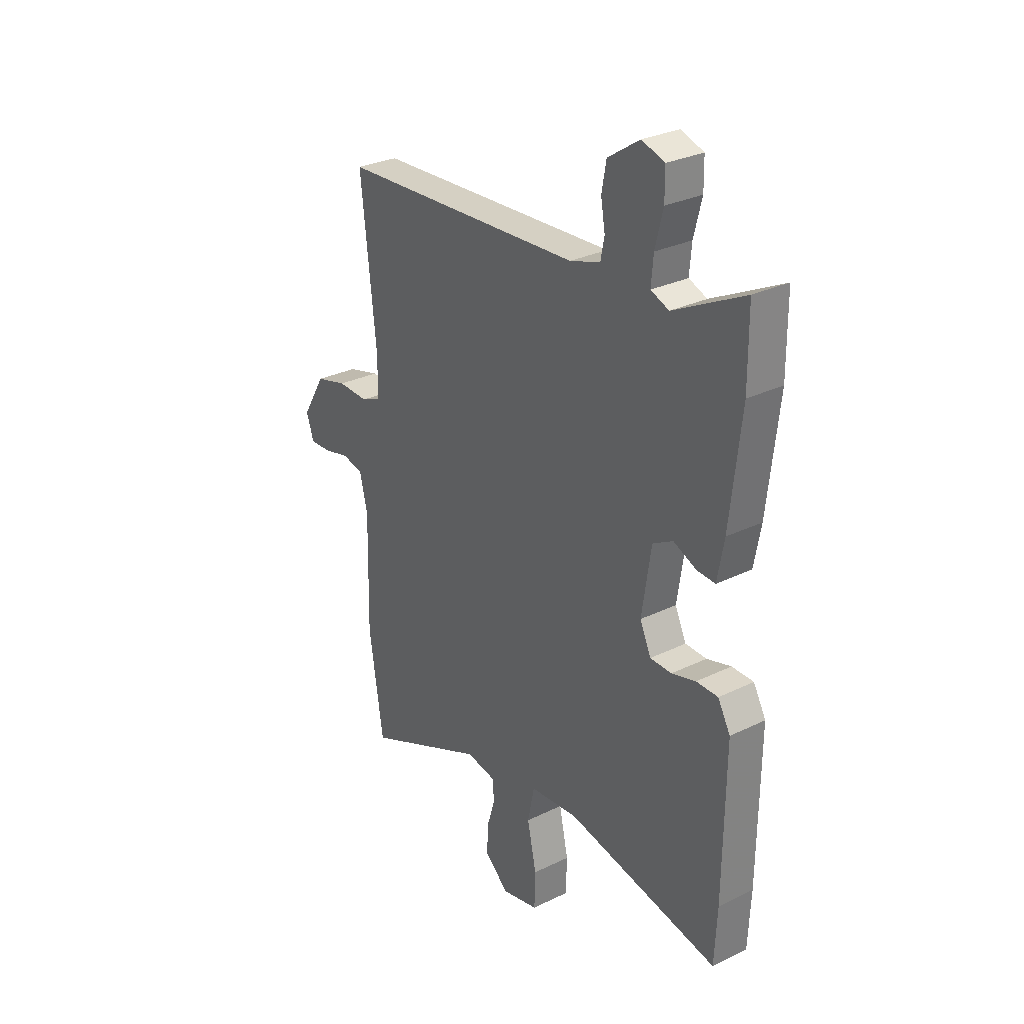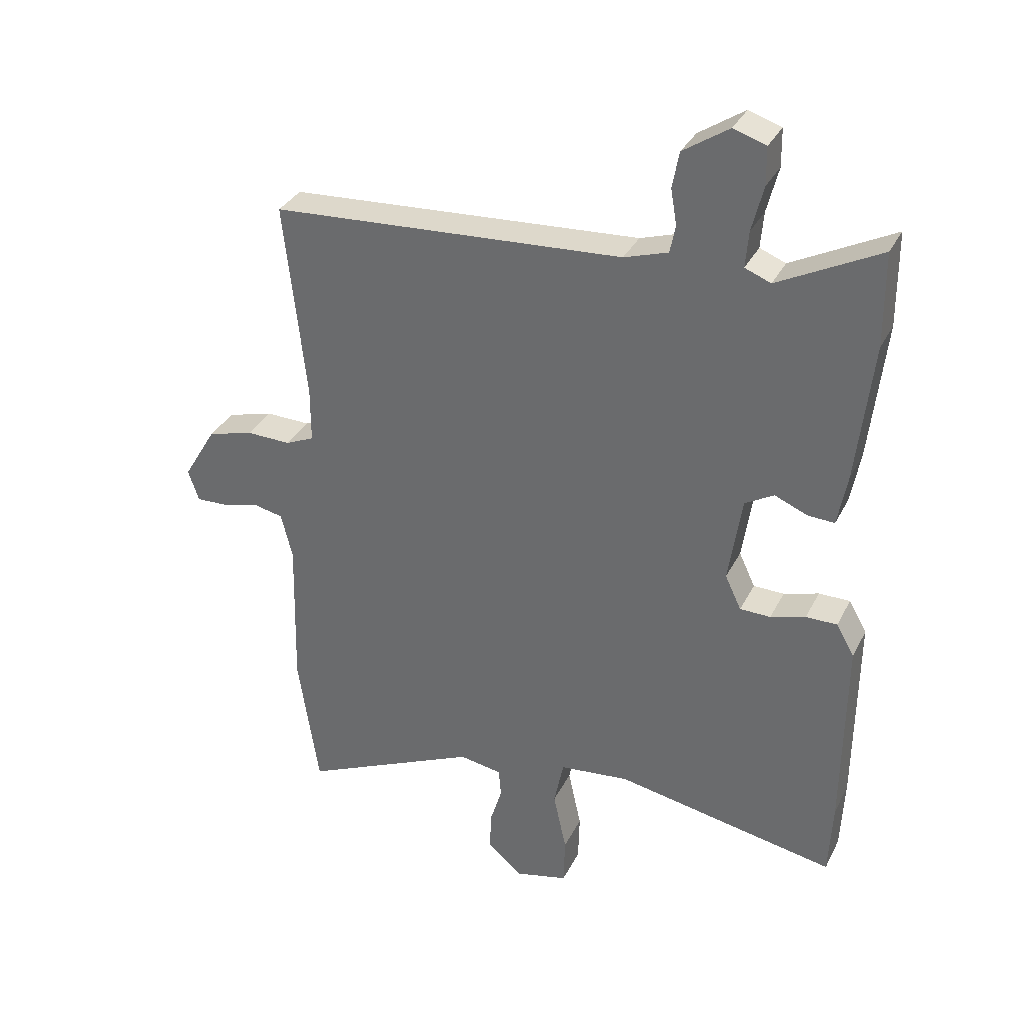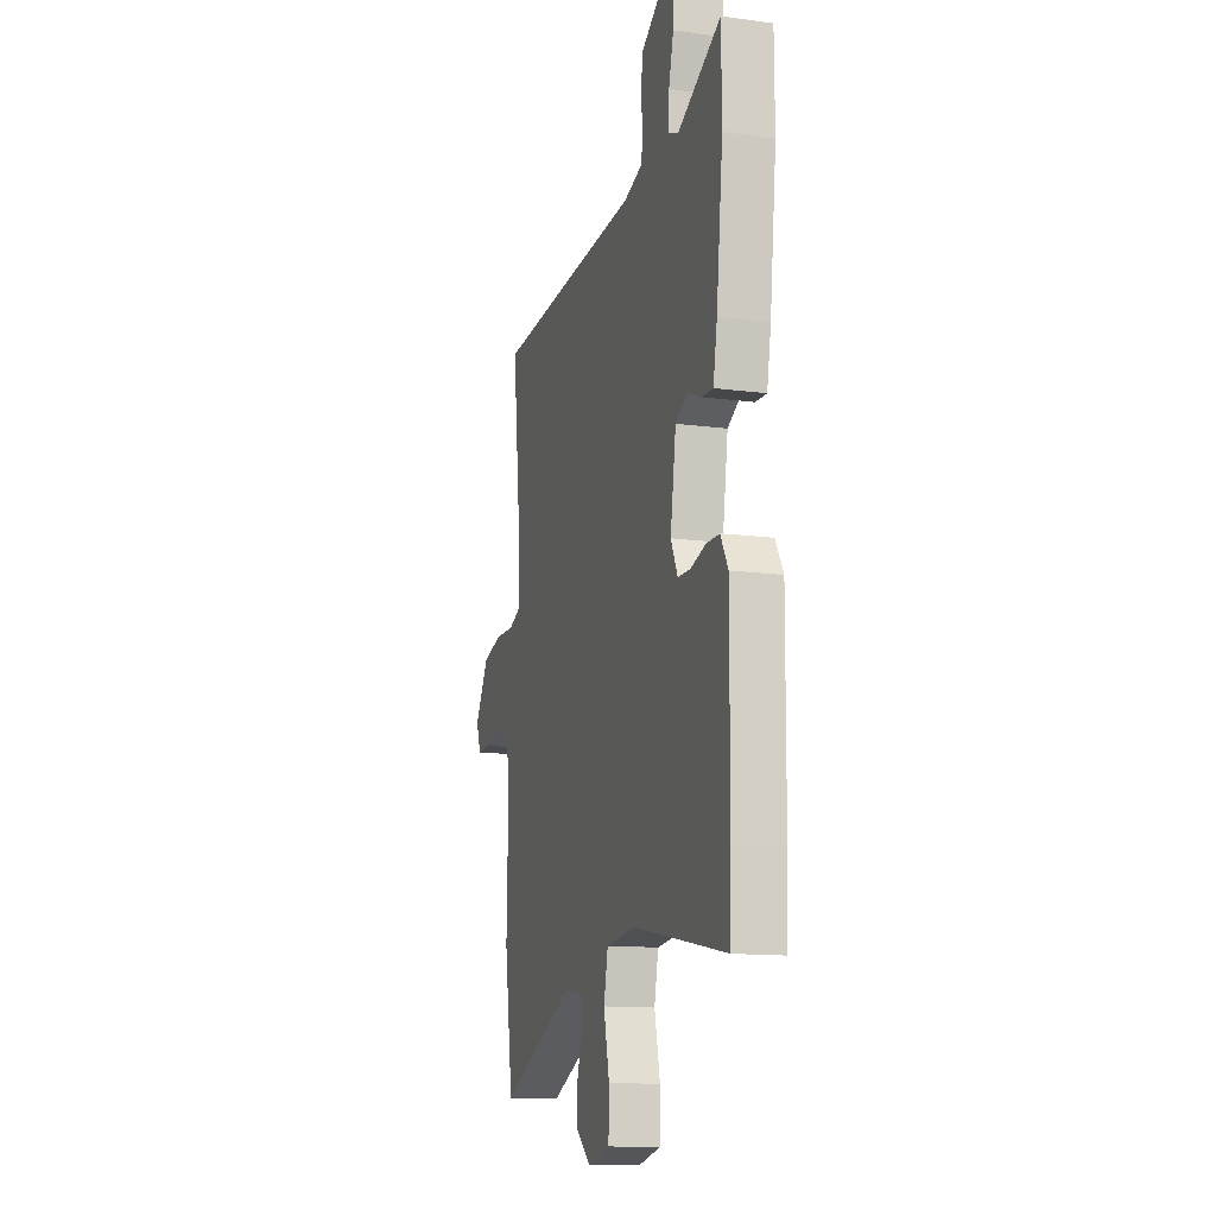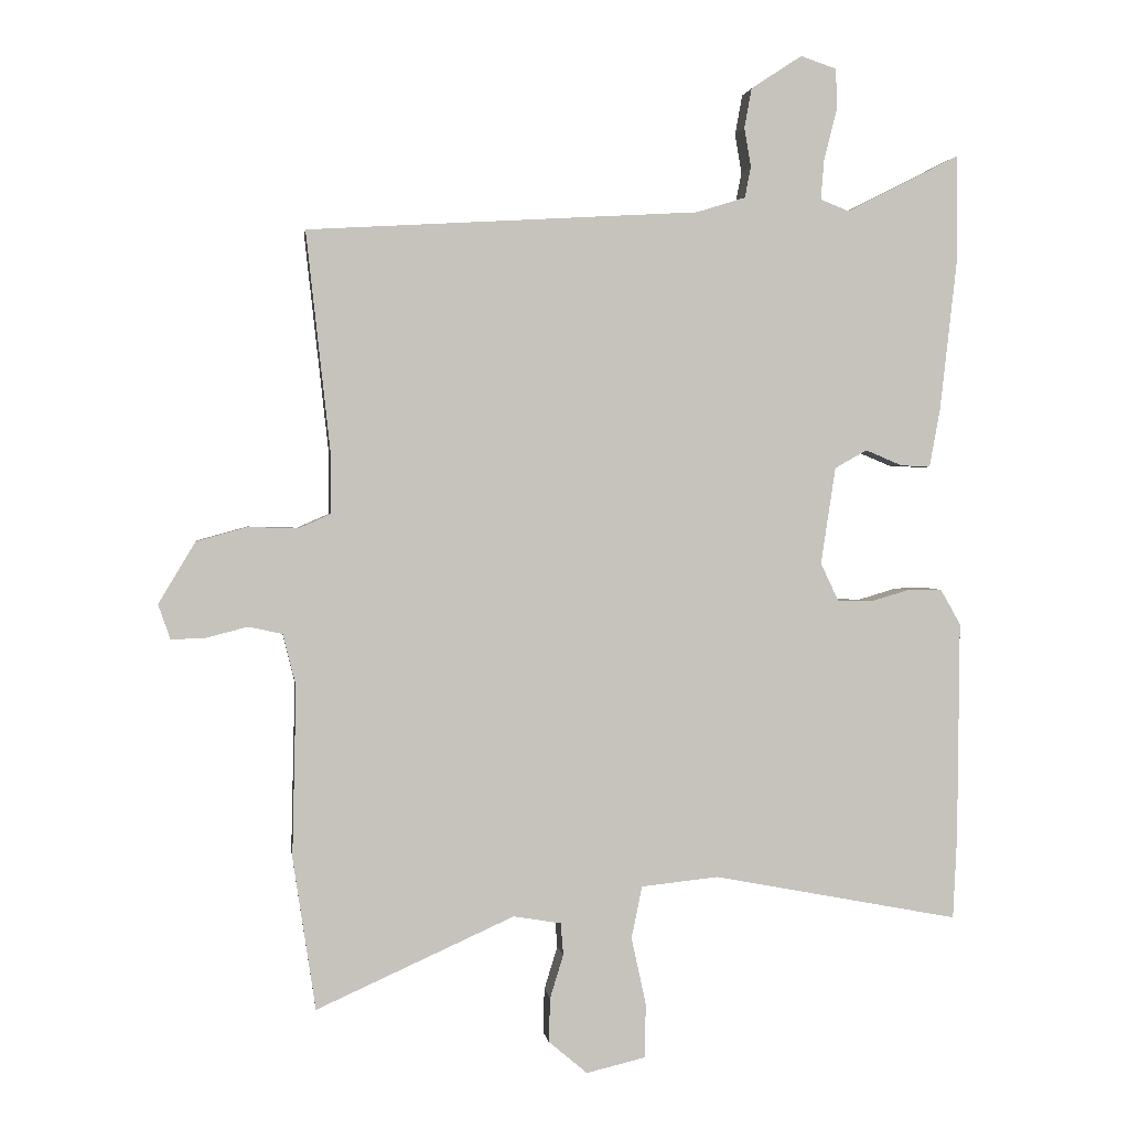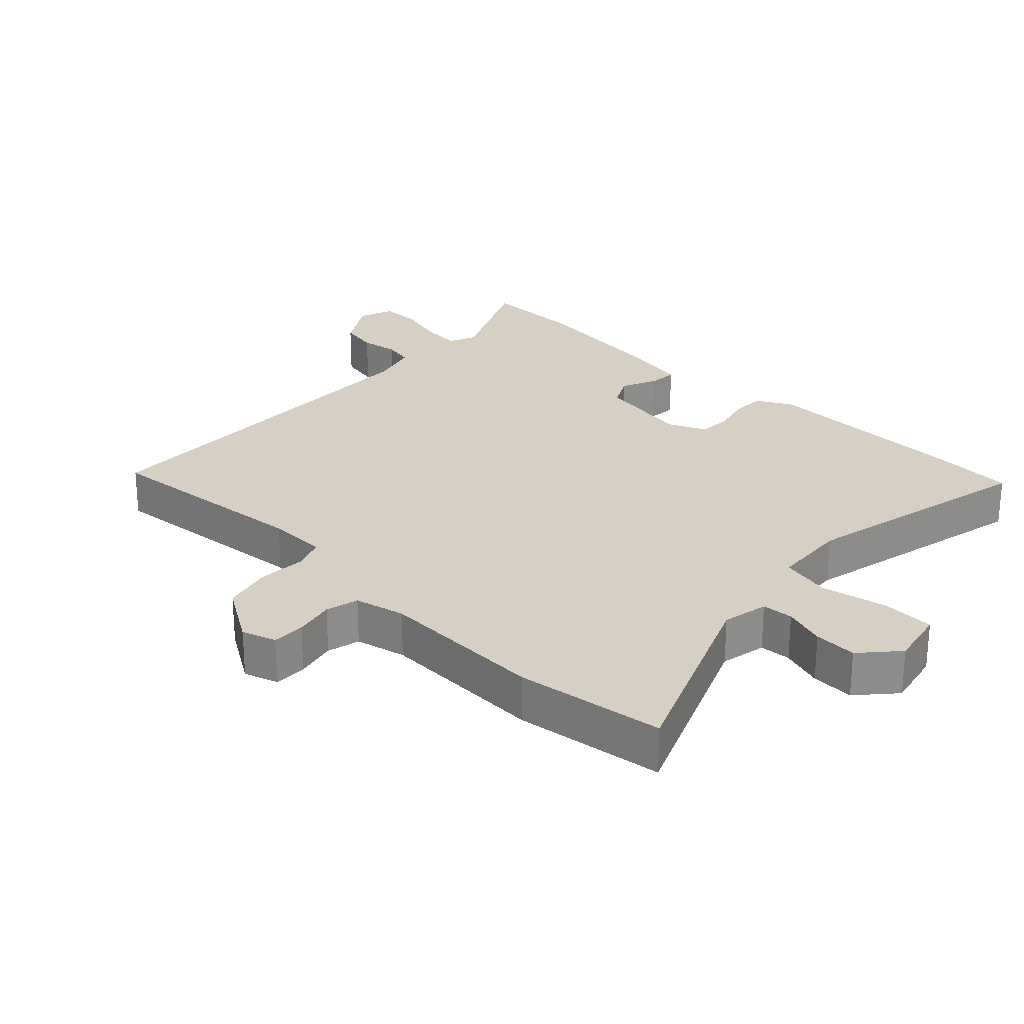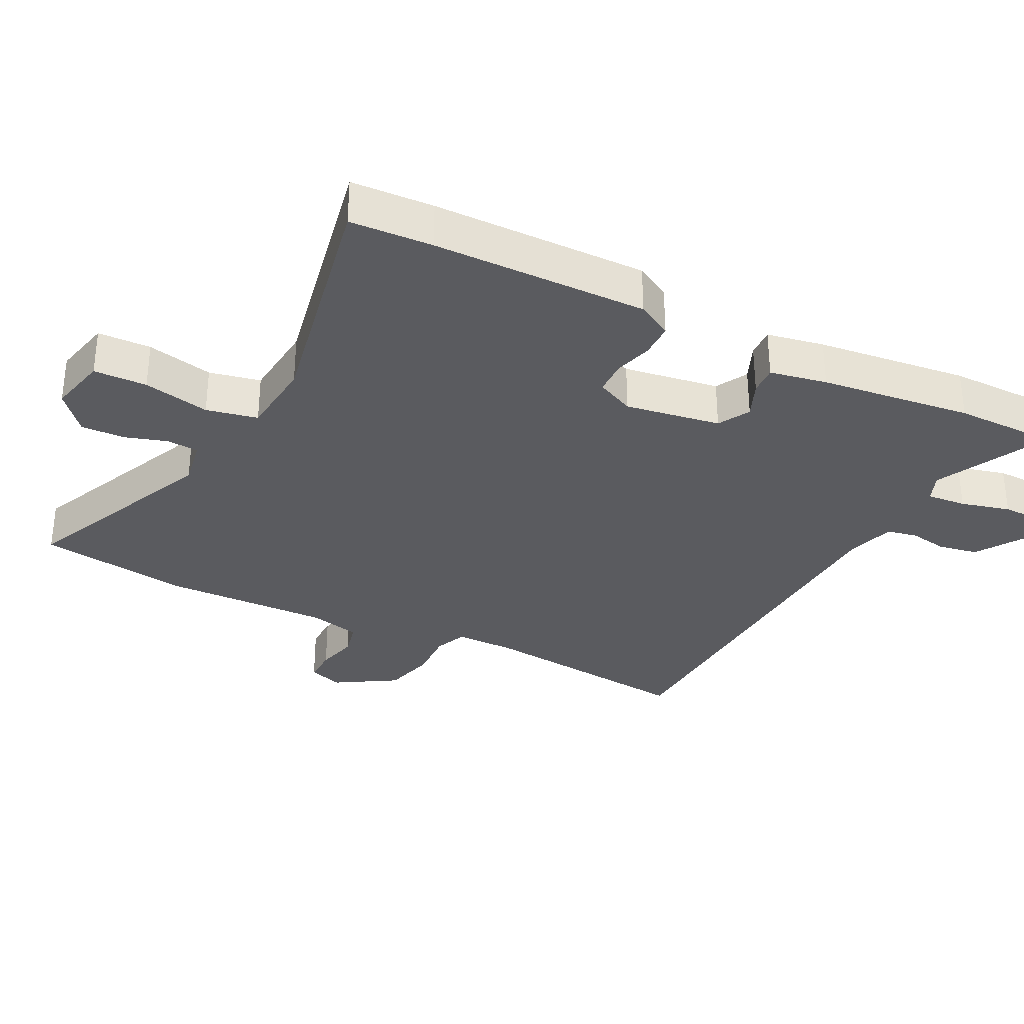
<metadata>
{"format":"obj","ext":"obj","renderer":"f3d","projection":"perspective","resolution":1024,"background":"white","views":[{"elev":29.5,"azim":-125.6,"up":"+Z"},{"elev":33.4,"azim":-156.4,"up":"+Z"},{"elev":-13.2,"azim":-106.9,"up":"+Z"},{"elev":1.7,"azim":172.4,"up":"+Z"},{"elev":26.1,"azim":135.1,"up":"+Y"},{"elev":-32.8,"azim":-116.4,"up":"+Y"}]}
</metadata>
<code>
v -0.498 0.07 -0.54
v -0.504 0.07 -0.415
v -0.507 0.07 -0.089
v -0.477 0.07 -0.036
v -0.425 0.07 -0.036
v -0.367 0.07 -0.053
v -0.316 0.07 -0.052
v -0.289 0.07 0.005
v -0.311 0.07 0.15
v -0.359 0.07 0.177
v -0.414 0.07 0.154
v -0.458 0.07 0.152
v -0.474 0.07 0.239
v -0.5 0.07 0.47
v -0.499 0.07 0.625
v -0.33 0.07 0.539
v -0.287 0.07 0.556
v -0.292 0.07 0.616
v -0.311 0.07 0.691
v -0.31 0.07 0.753
v -0.256 0.07 0.771
v -0.18 0.07 0.721
v -0.169 0.07 0.661
v -0.179 0.07 0.603
v -0.17 0.07 0.557
v -0.097 0.07 0.534
v 0.489 0.07 0.5
v 0.453 0.07 0.172
v 0.453 0.07 0.081
v 0.501 0.07 0.06
v 0.575 0.07 0.062
v 0.651 0.07 0.041
v 0.706 0.07 -0.051
v 0.688 0.07 -0.103
v 0.637 0.07 -0.101
v 0.575 0.07 -0.085
v 0.524 0.07 -0.096
v 0.505 0.07 -0.173
v 0.511 0.07 -0.428
v 0.477 0.07 -0.656
v 0.181 0.07 -0.523
v 0.11 0.07 -0.535
v 0.106 0.07 -0.583
v 0.126 0.07 -0.648
v 0.128 0.07 -0.714
v 0.07 0.07 -0.763
v -0.018 0.07 -0.742
v -0.02 0.07 -0.661
v 0.002 0.07 -0.56
v -0.014 0.07 -0.482
v -0.13 0.07 -0.47
v -0.498 0 -0.54
v -0.504 0 -0.415
v -0.507 0 -0.089
v -0.477 0 -0.036
v -0.425 0 -0.036
v -0.367 0 -0.053
v -0.316 0 -0.052
v -0.289 0 0.005
v -0.311 0 0.15
v -0.359 0 0.177
v -0.414 0 0.154
v -0.458 0 0.152
v -0.474 0 0.239
v -0.5 0 0.47
v -0.499 0 0.625
v -0.33 0 0.539
v -0.287 0 0.556
v -0.292 0 0.616
v -0.311 0 0.691
v -0.31 0 0.753
v -0.256 0 0.771
v -0.18 0 0.721
v -0.169 0 0.661
v -0.179 0 0.603
v -0.17 0 0.557
v -0.097 0 0.534
v 0.489 0 0.5
v 0.453 0 0.172
v 0.453 0 0.081
v 0.501 0 0.06
v 0.575 0 0.062
v 0.651 0 0.041
v 0.706 0 -0.051
v 0.688 0 -0.103
v 0.637 0 -0.101
v 0.575 0 -0.085
v 0.524 0 -0.096
v 0.505 0 -0.173
v 0.511 0 -0.428
v 0.477 0 -0.656
v 0.181 0 -0.523
v 0.11 0 -0.535
v 0.106 0 -0.583
v 0.126 0 -0.648
v 0.128 0 -0.714
v 0.07 0 -0.763
v -0.018 0 -0.742
v -0.02 0 -0.661
v 0.002 0 -0.56
v -0.014 0 -0.482
v -0.13 0 -0.47
f 46 47 48 49
f 46 49 50
f 43 44 45 46
f 42 43 46 50
f 41 42 50
f 38 39 40 41
f 37 38 41 50
f 33 34 35 36
f 33 36 37
f 30 31 32 33
f 29 30 33 37
f 26 27 28
f 25 26 28 29
f 21 22 23 24
f 21 24 25
f 18 19 20 21
f 17 18 21 25
f 16 17 25 29
f 10 11 12 13
f 10 13 14 15
f 3 4 5 6
f 3 6 7
f 51 1 2 3
f 51 3 7
f 50 51 7 8
f 37 50 8 9
f 15 16 29 37
f 9 10 15 37
f 100 99 98 97
f 101 100 97
f 97 96 95 94
f 101 97 94 93
f 101 93 92
f 92 91 90 89
f 101 92 89 88
f 87 86 85 84
f 88 87 84
f 84 83 82 81
f 88 84 81 80
f 79 78 77
f 80 79 77 76
f 75 74 73 72
f 76 75 72
f 72 71 70 69
f 76 72 69 68
f 80 76 68 67
f 64 63 62 61
f 66 65 64 61
f 57 56 55 54
f 58 57 54
f 54 53 52 102
f 58 54 102
f 59 58 102 101
f 60 59 101 88
f 88 80 67 66
f 88 66 61 60
f 1 52 53 2
f 2 53 54 3
f 3 54 55 4
f 4 55 56 5
f 5 56 57 6
f 6 57 58 7
f 7 58 59 8
f 8 59 60 9
f 9 60 61 10
f 10 61 62 11
f 11 62 63 12
f 12 63 64 13
f 13 64 65 14
f 14 65 66 15
f 15 66 67 16
f 16 67 68 17
f 17 68 69 18
f 18 69 70 19
f 19 70 71 20
f 20 71 72 21
f 21 72 73 22
f 22 73 74 23
f 23 74 75 24
f 24 75 76 25
f 25 76 77 26
f 26 77 78 27
f 27 78 79 28
f 28 79 80 29
f 29 80 81 30
f 30 81 82 31
f 31 82 83 32
f 32 83 84 33
f 33 84 85 34
f 34 85 86 35
f 35 86 87 36
f 36 87 88 37
f 37 88 89 38
f 38 89 90 39
f 39 90 91 40
f 40 91 92 41
f 41 92 93 42
f 42 93 94 43
f 43 94 95 44
f 44 95 96 45
f 45 96 97 46
f 46 97 98 47
f 47 98 99 48
f 48 99 100 49
f 49 100 101 50
f 50 101 102 51
f 51 102 52 1

</code>
